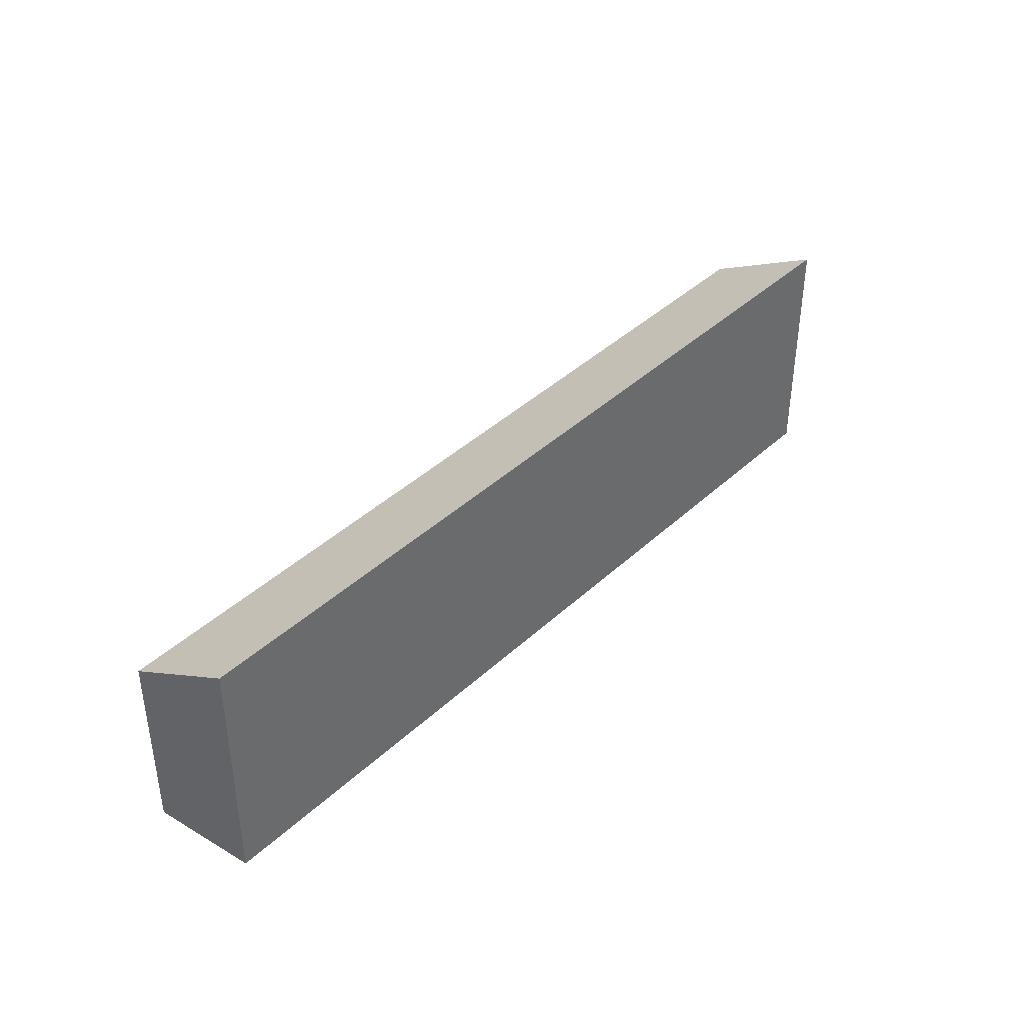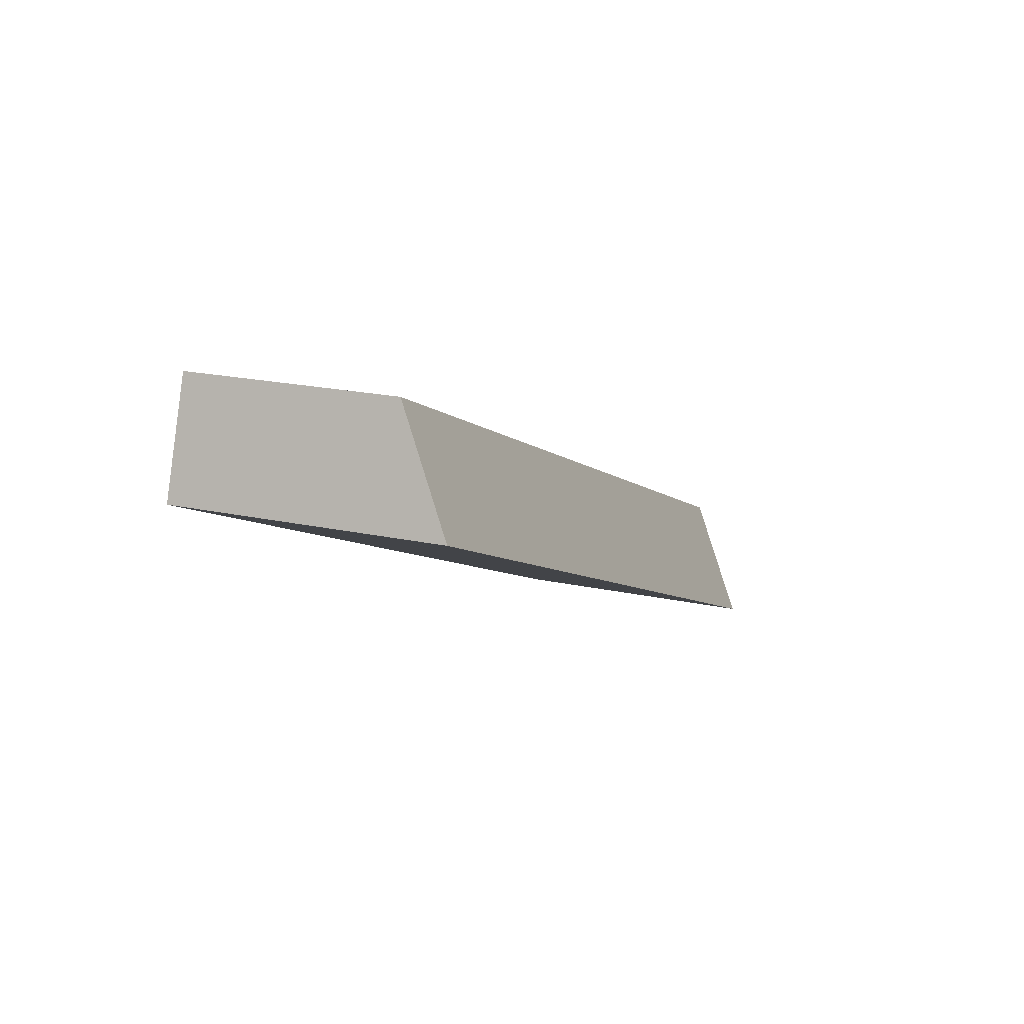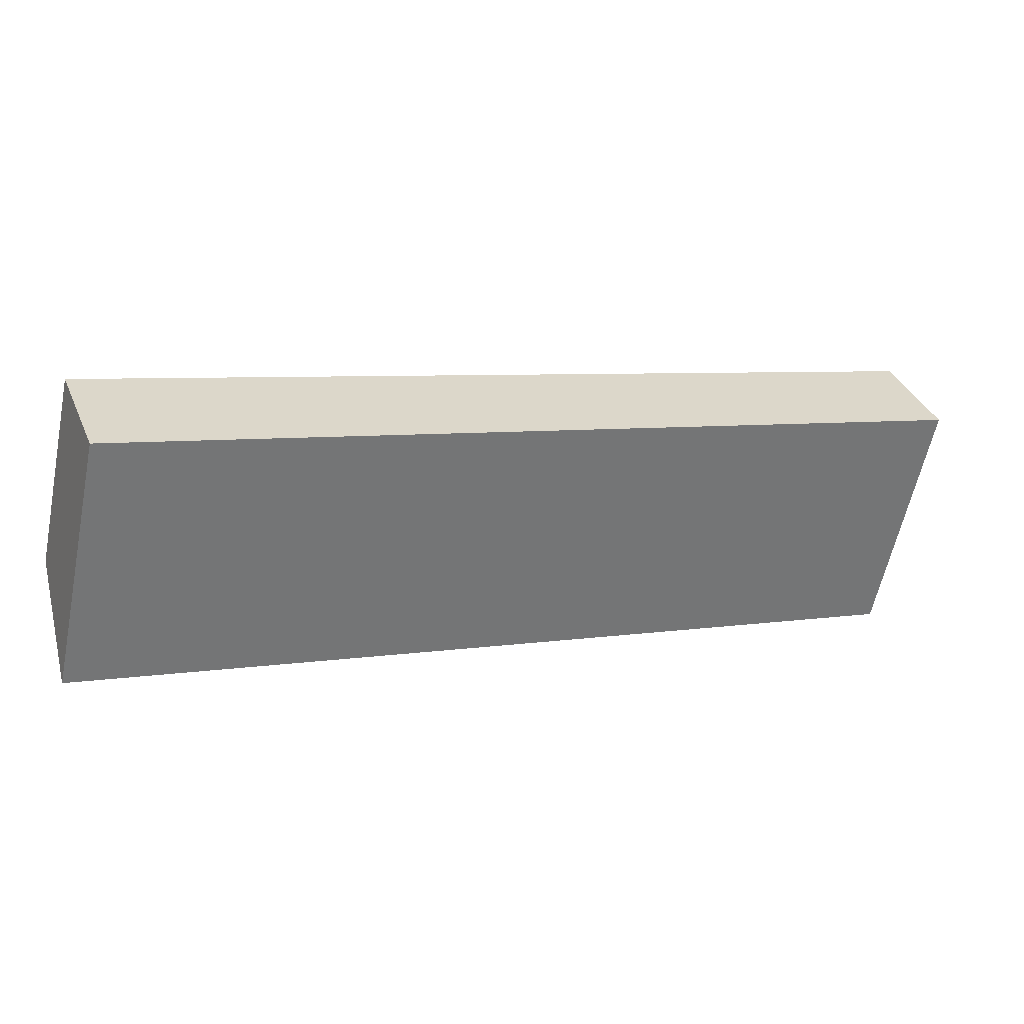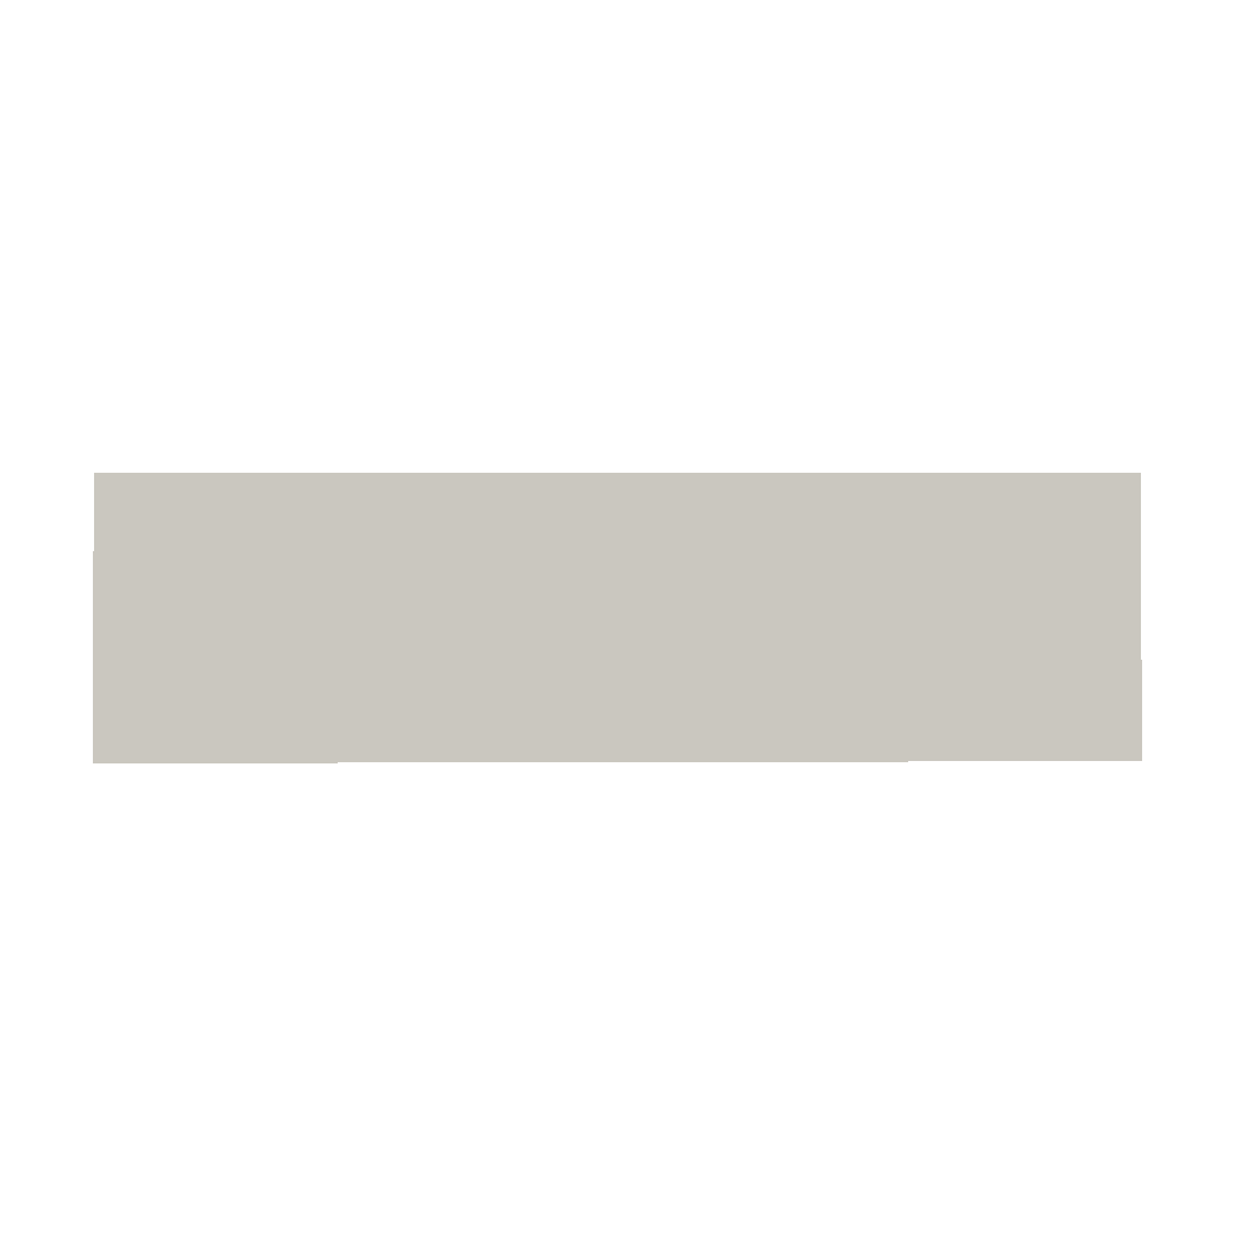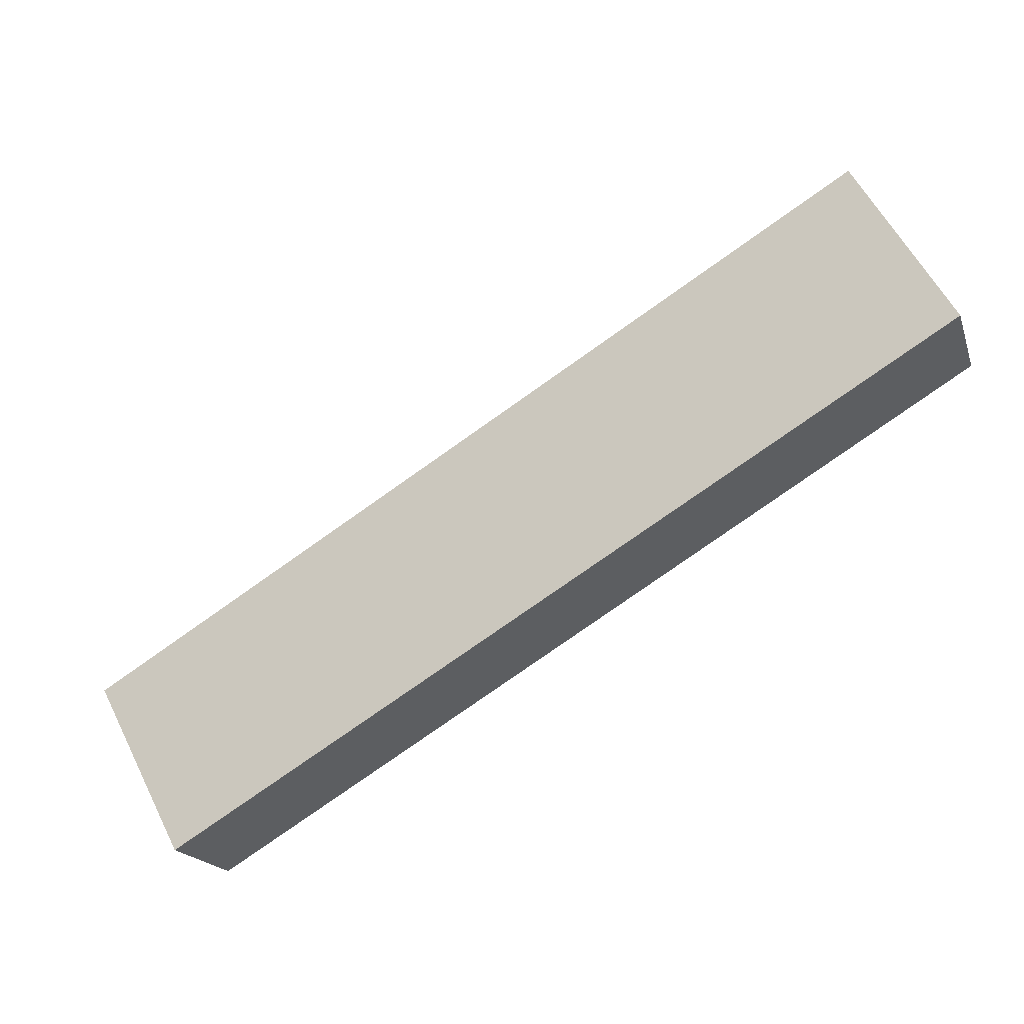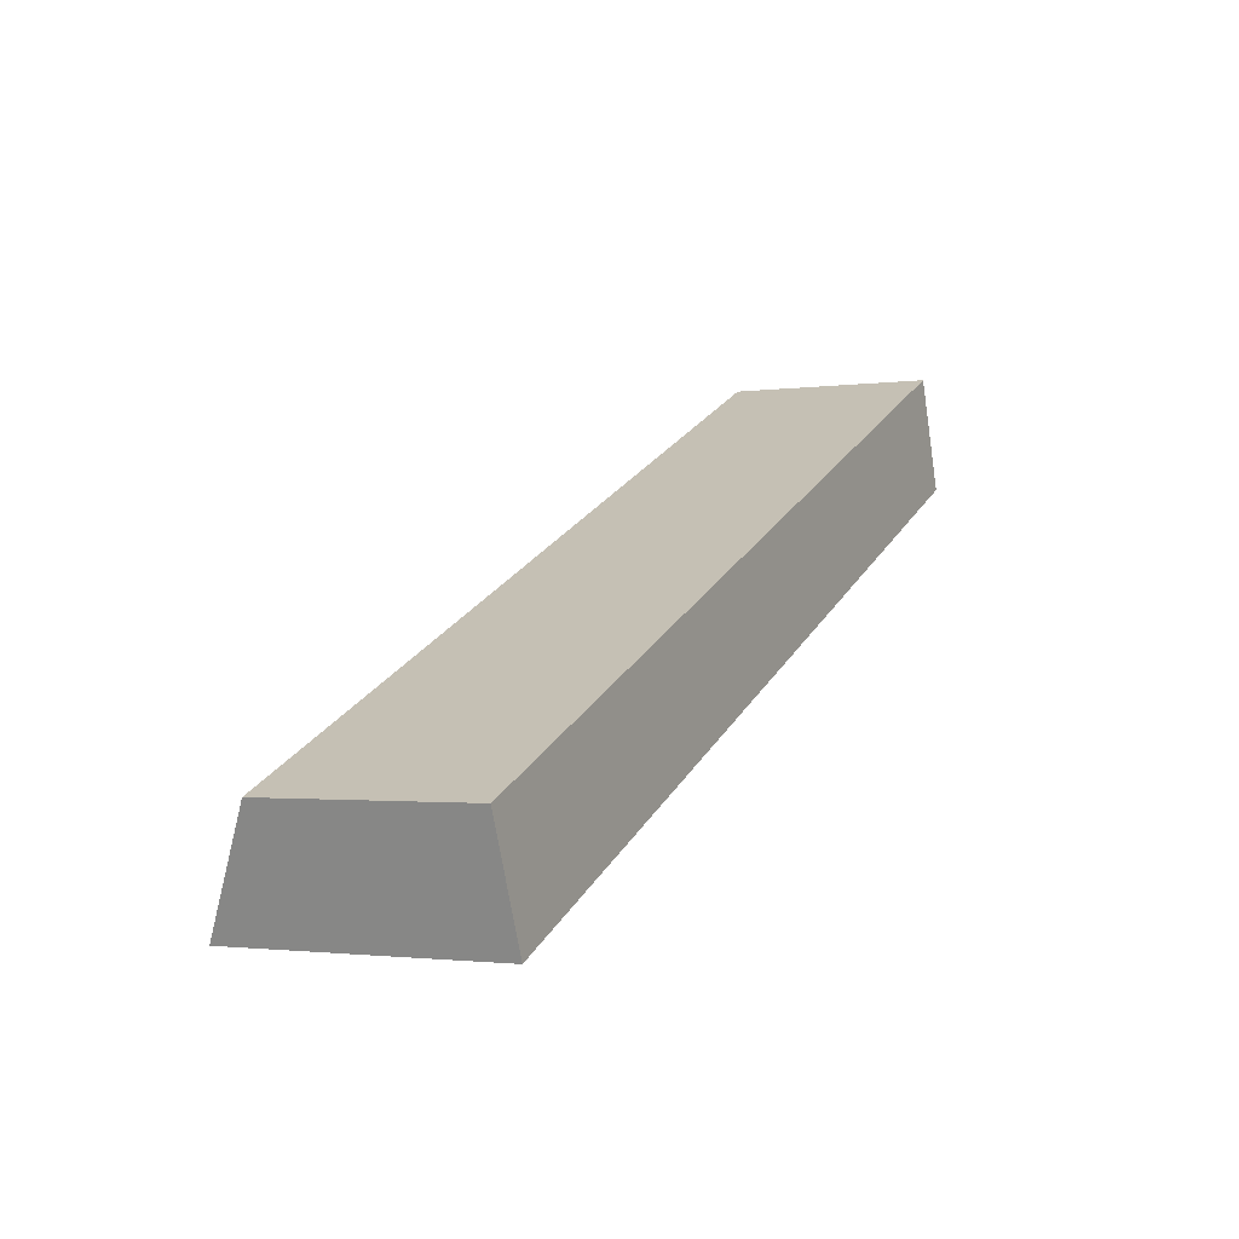
<metadata>
{"format":"obj","ext":"obj","renderer":"f3d","projection":"perspective","resolution":1024,"background":"white","views":[{"elev":39.6,"azim":106.8,"up":"+Y"},{"elev":20.0,"azim":112.1,"up":"+Z"},{"elev":-60.2,"azim":-11.8,"up":"+Z"},{"elev":-0.9,"azim":153.2,"up":"+Y"},{"elev":58.9,"azim":-26.8,"up":"+Z"},{"elev":-1.7,"azim":-63.3,"up":"+Z"}]}
</metadata>
<code>
v  0 2.158 1.321e-16
v  9.651 2.763 2.966
v  0.468 2.798 -1.191
v  9.246 2.158 4.109
v  0.468 7.293e-17 -1.191
v  9.651 -1.816e-16 2.966
v  0 0 0
v  9.246 -2.516e-16 4.109
g defaultobject
f 1 2 3
f 2 1 4
f 2 5 3
f 5 2 6
f 5 1 3
f 1 5 7
f 7 4 1
f 4 7 8
f 4 6 2
f 6 4 8
f 6 7 5
f 7 6 8

</code>
